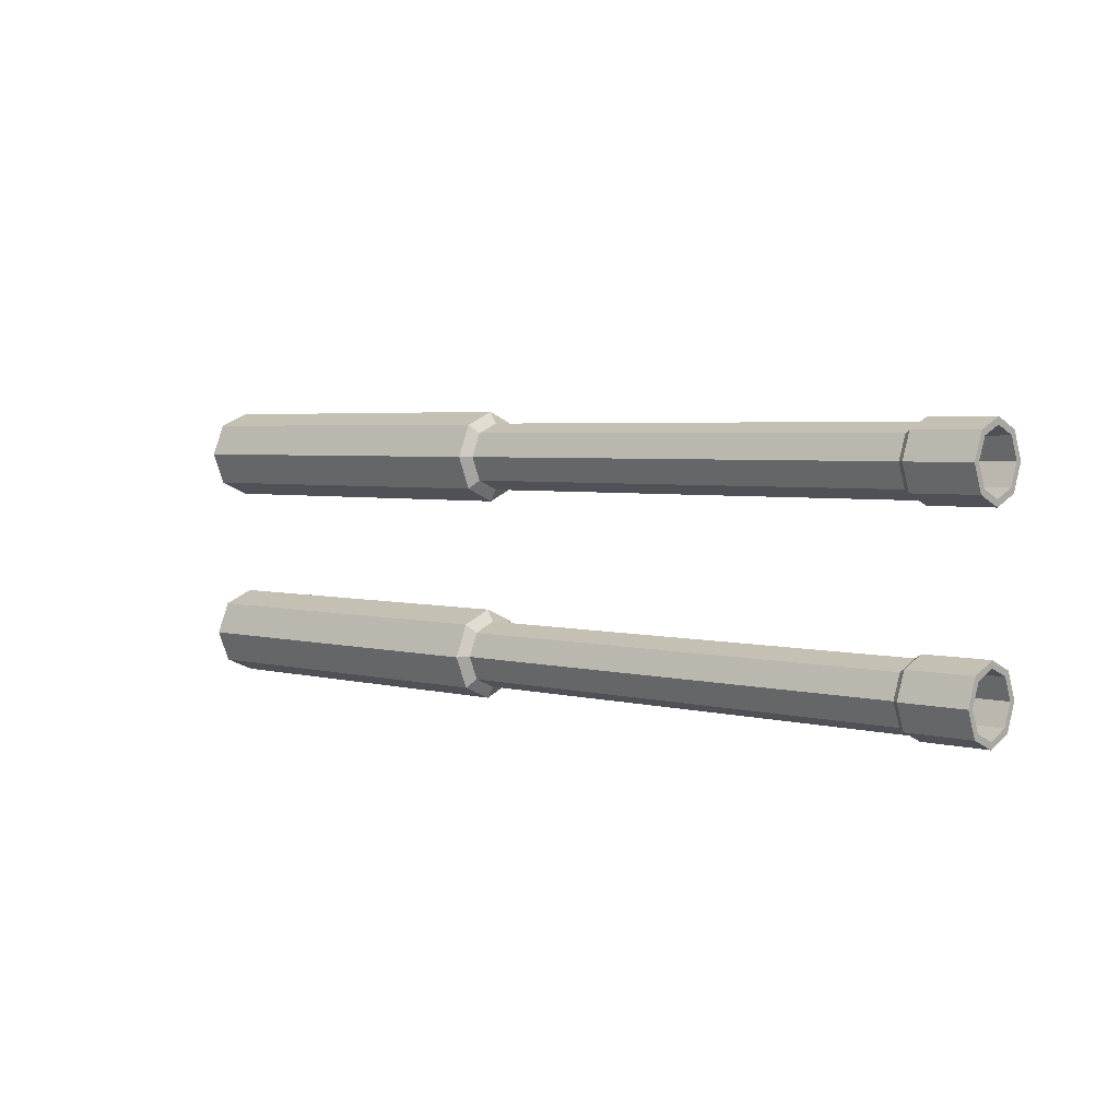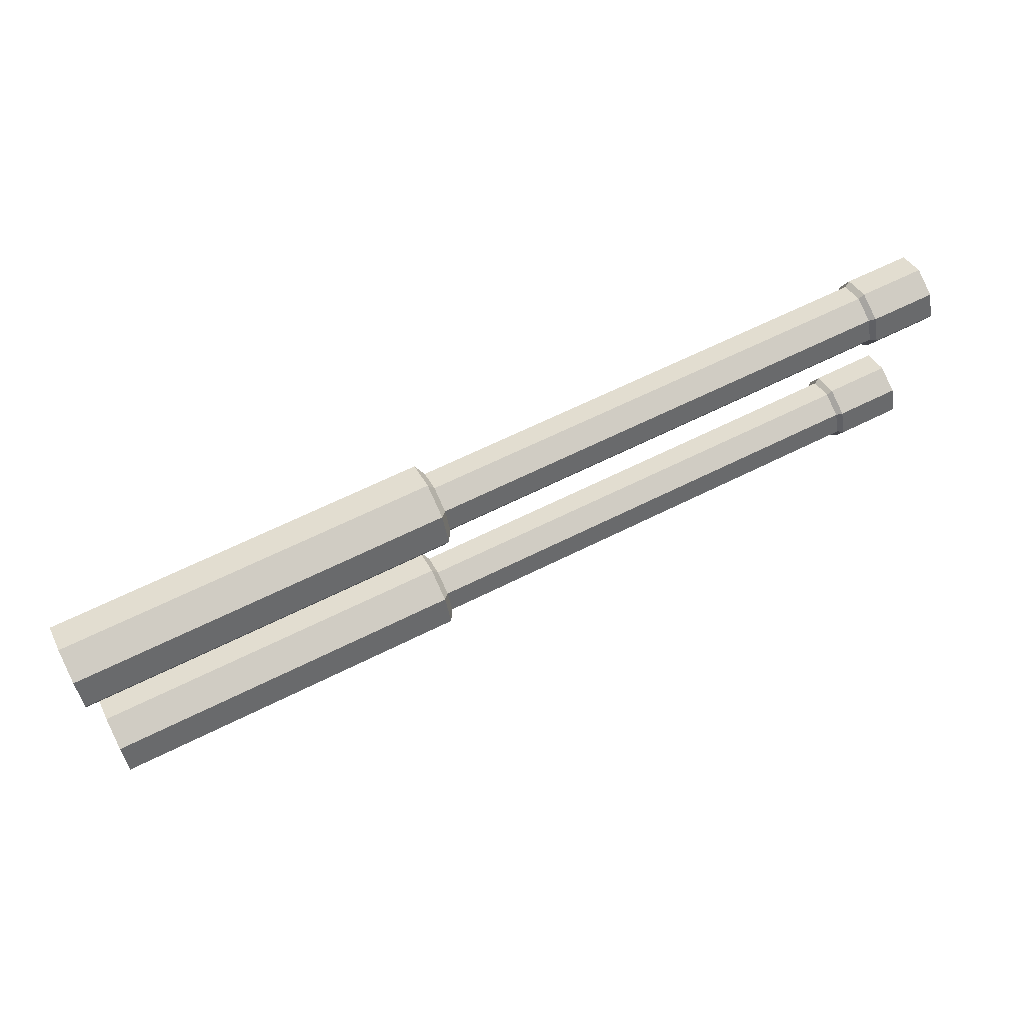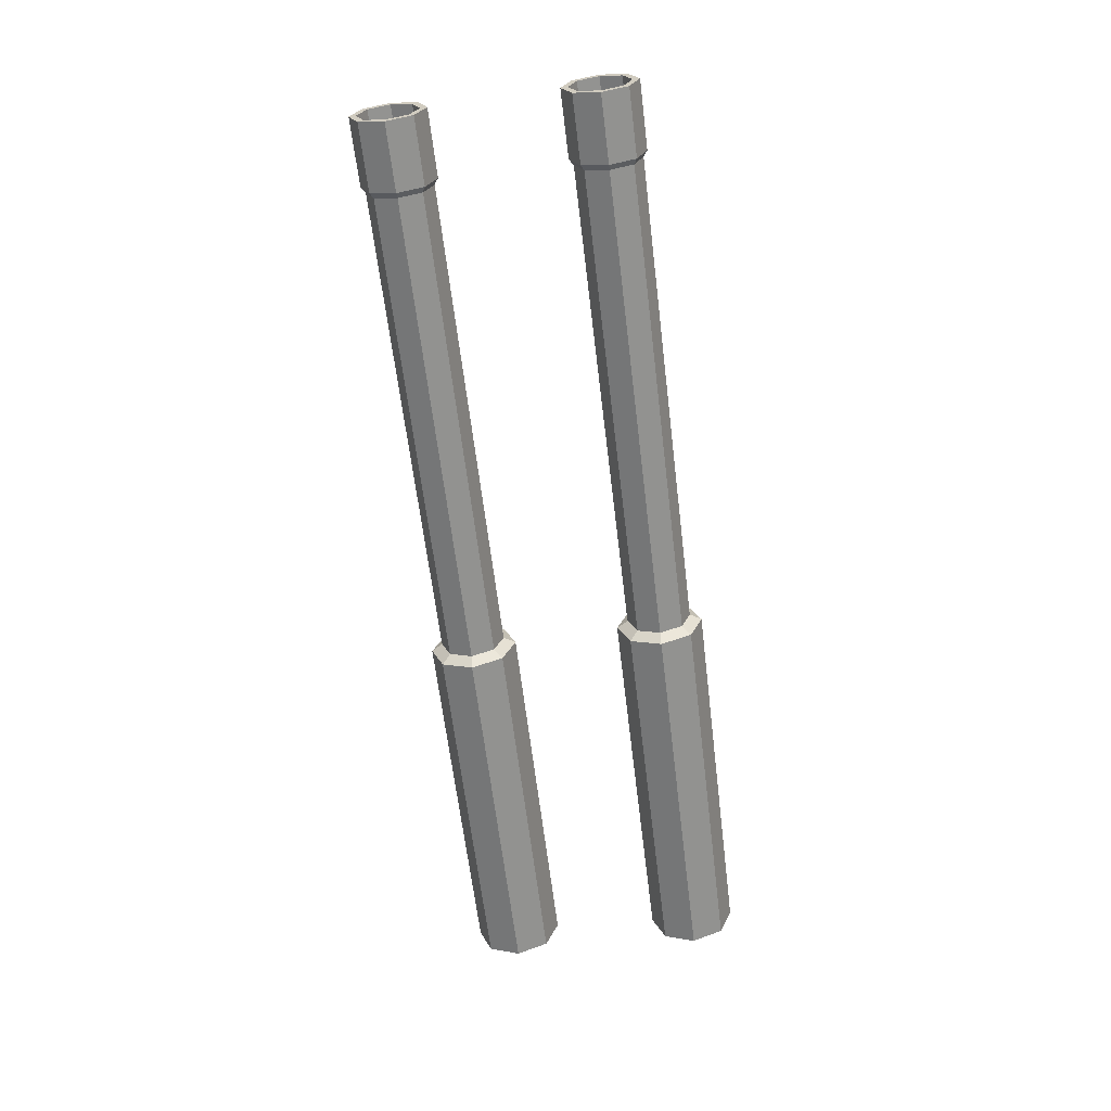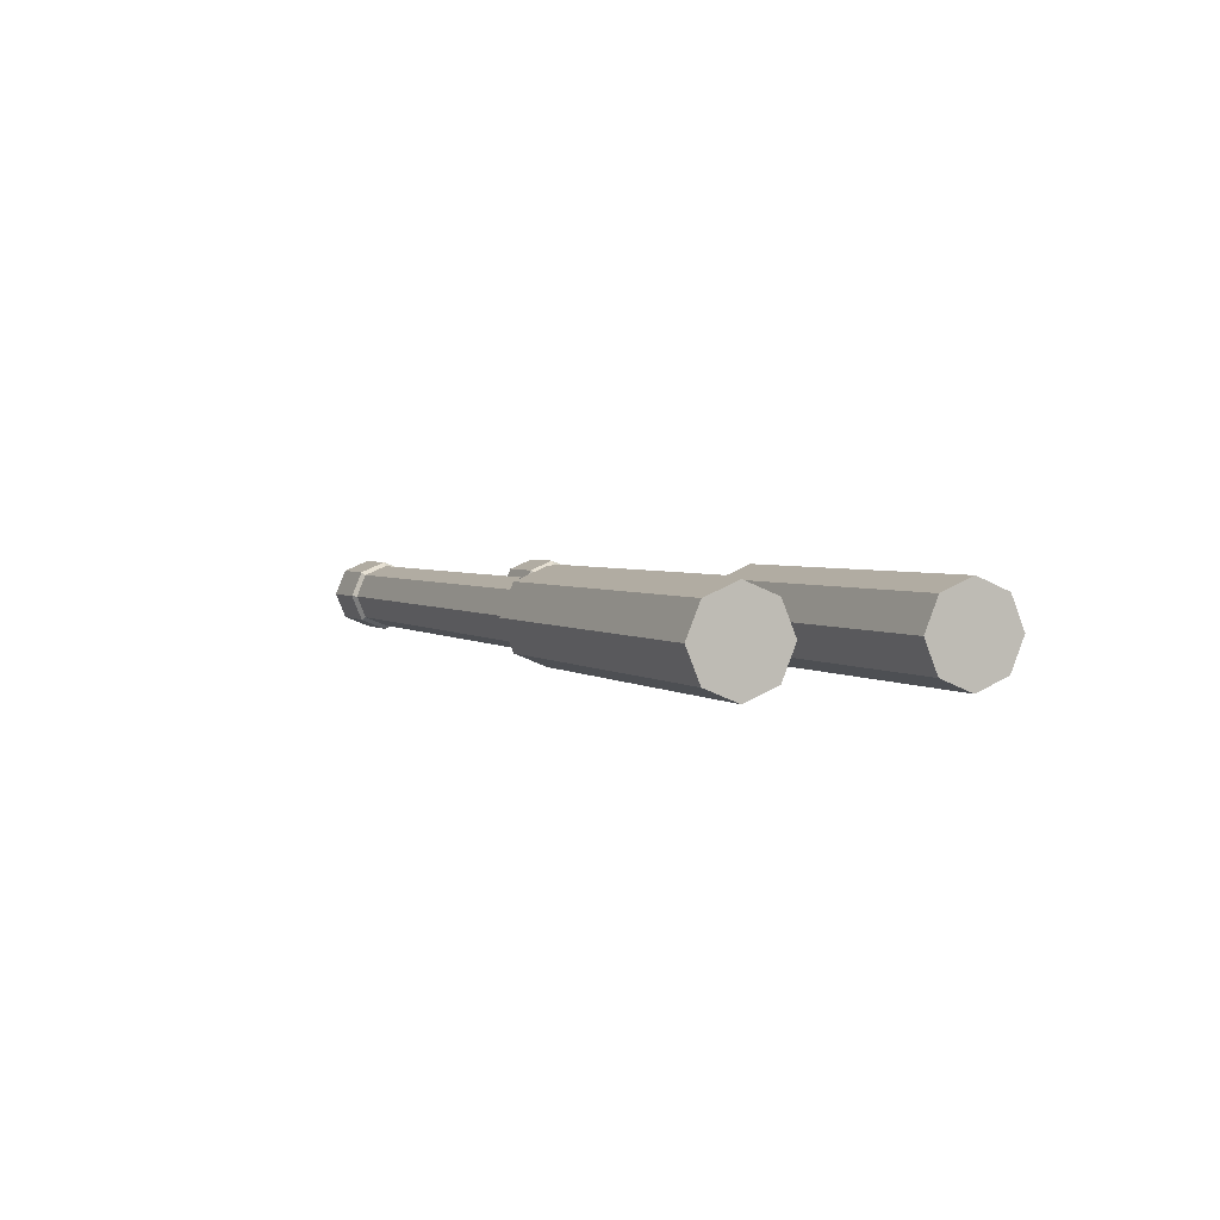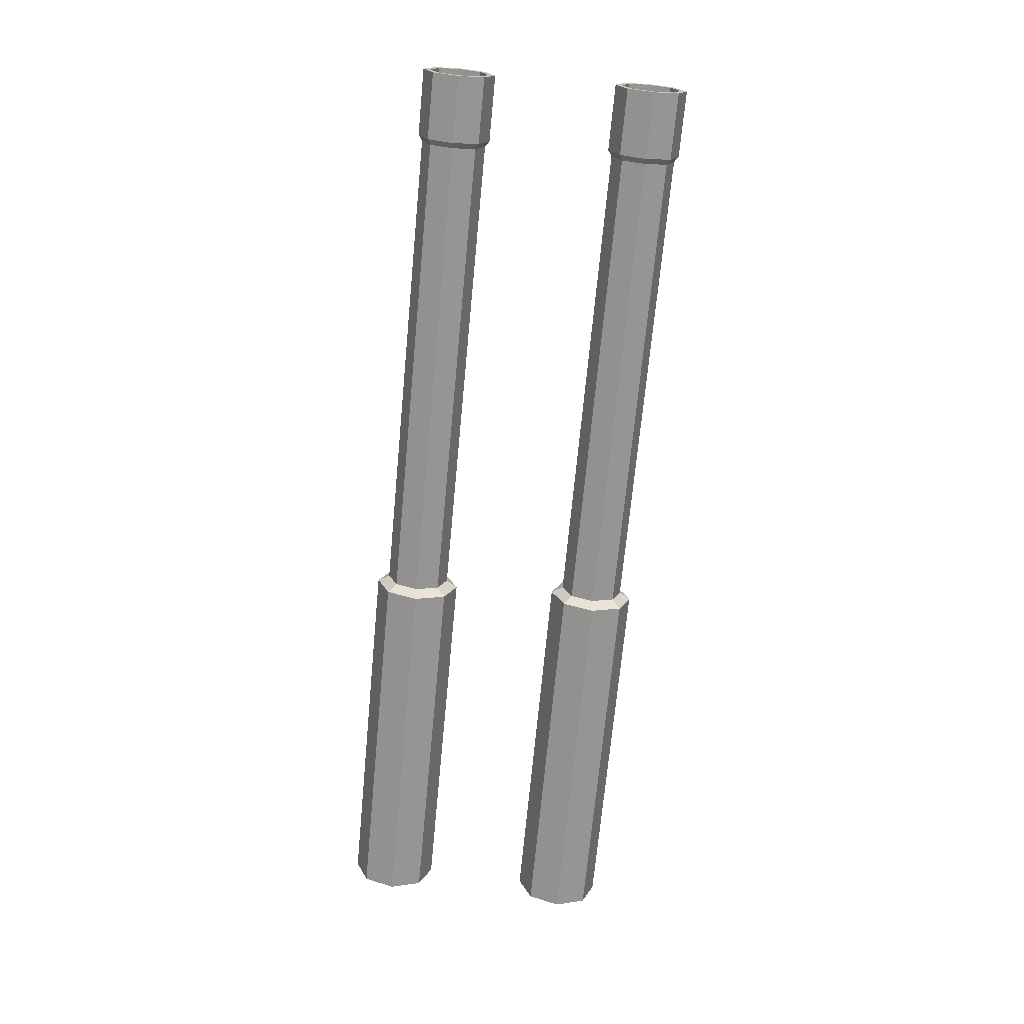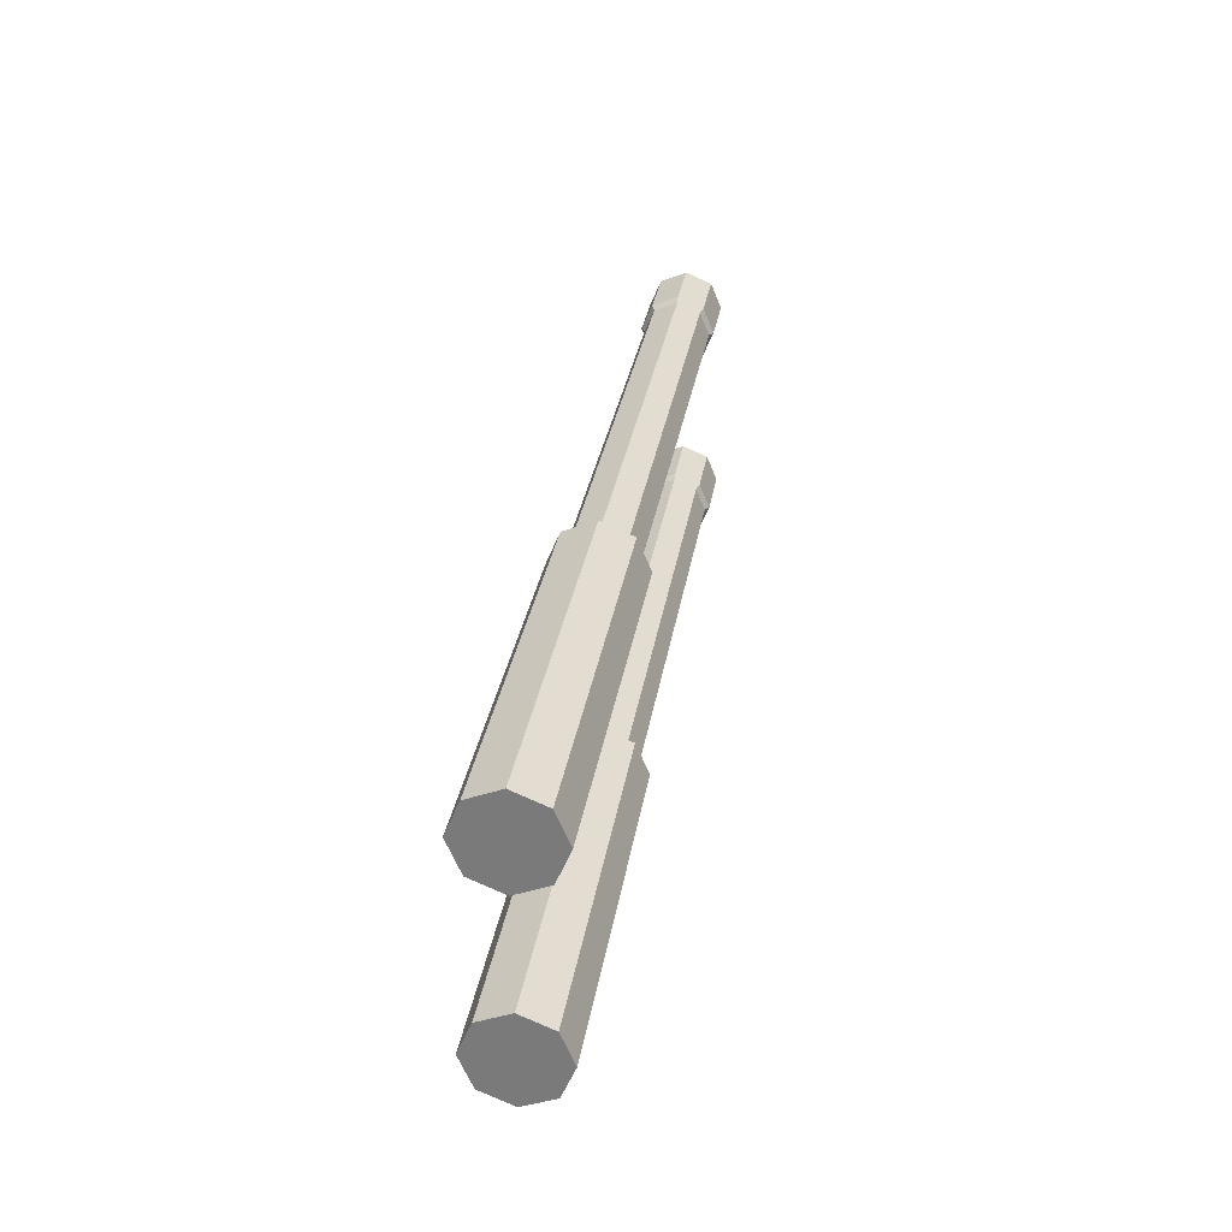
<metadata>
{"format":"obj","ext":"obj","renderer":"f3d","projection":"perspective","resolution":1024,"background":"white","views":[{"elev":3.6,"azim":42.0,"up":"+Y"},{"elev":63.9,"azim":-26.8,"up":"+Y"},{"elev":-63.6,"azim":96.9,"up":"+Z"},{"elev":2.7,"azim":-112.8,"up":"+Z"},{"elev":-69.8,"azim":84.6,"up":"+Z"},{"elev":30.4,"azim":-81.2,"up":"+Y"}]}
</metadata>
<code>
o Mesh.010_Mesh.000_Cylinder.000
v 11.01 5.88 2.548
v 11.01 5.393 2.062
v 11.01 5.192 2.548
v 11.01 5.88 1.86
v 11.01 6.366 2.061
v 11.01 6.568 2.547
v 11.01 6.367 3.034
v 11.01 5.88 3.236
v 11.01 5.394 3.035
v 25.57 5.311 2.548
v 25.57 5.311 2.548
v 25.57 5.477 2.146
v 25.57 5.477 2.146
v 25.57 5.88 1.978
v 25.57 5.88 1.978
v 25.57 6.282 2.145
v 25.57 6.282 2.145
v 25.57 6.449 2.548
v 25.57 6.449 2.548
v 25.57 6.283 2.95
v 25.57 6.283 2.95
v 25.57 5.88 3.117
v 25.57 5.88 3.117
v 25.57 5.478 2.951
v 25.57 5.478 2.951
v 16.77 5.192 2.548
v 16.77 5.393 2.062
v 16.77 5.88 1.86
v 16.77 6.366 2.061
v 16.77 6.568 2.547
v 16.77 6.367 3.034
v 16.77 5.88 3.236
v 16.77 5.394 3.035
v 16.88 5.373 2.548
v 16.88 5.521 2.19
v 16.88 5.88 2.041
v 16.88 6.238 2.189
v 16.88 6.387 2.548
v 16.88 6.239 2.906
v 16.88 5.88 3.055
v 16.88 5.522 2.907
v 25.57 5.415 2.548
v 25.57 5.551 2.219
v 25.57 5.88 2.083
v 25.57 6.209 2.219
v 25.57 6.345 2.548
v 25.57 6.209 2.877
v 25.57 5.88 3.013
v 25.57 5.551 2.877
v 17.93 5.466 2.548
v 17.93 5.587 2.841
v 17.93 5.88 2.962
v 17.93 6.173 2.84
v 17.93 6.294 2.548
v 17.93 6.173 2.255
v 17.93 5.88 2.134
v 17.93 5.587 2.255
v 17.93 5.88 2.548
v 24.44 5.373 2.548
v 24.44 5.521 2.19
v 24.44 5.88 2.041
v 24.44 6.238 2.189
v 24.44 6.387 2.548
v 24.44 6.239 2.906
v 24.44 5.88 3.055
v 24.44 5.522 2.906
v 24.53 5.311 2.548
v 24.53 5.477 2.146
v 24.53 5.88 1.979
v 24.53 6.282 2.145
v 24.53 6.449 2.548
v 24.53 6.283 2.95
v 24.53 5.88 3.117
v 24.53 5.478 2.951
f 1 2 3
f 1 4 2
f 1 5 4
f 1 6 5
f 1 7 6
f 1 8 7
f 1 9 8
f 1 3 9
f 10 11 12 13
f 13 12 14 15
f 15 14 16 17
f 17 16 18 19
f 19 18 20 21
f 21 20 22 23
f 23 22 24 25
f 11 10 25 24
f 26 3 2 27
f 27 2 4 28
f 28 4 5 29
f 29 5 6 30
f 30 6 7 31
f 31 7 8 32
f 32 8 9 33
f 3 26 33 9
f 34 26 27 35
f 35 27 28 36
f 36 28 29 37
f 37 29 30 38
f 38 30 31 39
f 39 31 32 40
f 40 32 33 41
f 26 34 41 33
f 42 10 13 43
f 15 44 43 13
f 17 45 44 15
f 19 46 45 17
f 21 47 46 19
f 23 48 47 21
f 25 49 48 23
f 10 42 49 25
f 49 42 50 51
f 48 49 51 52
f 47 48 52 53
f 46 47 53 54
f 45 46 54 55
f 44 45 55 56
f 43 44 56 57
f 42 43 57 50
f 50 58 51
f 51 58 52
f 52 58 53
f 53 58 54
f 54 58 55
f 55 58 56
f 56 58 57
f 57 58 50
f 59 34 35 60
f 60 35 36 61
f 61 36 37 62
f 62 37 38 63
f 63 38 39 64
f 64 39 40 65
f 65 40 41 66
f 34 59 66 41
f 11 67 68 12
f 67 59 60 68
f 12 68 69 14
f 68 60 61 69
f 14 69 70 16
f 69 61 62 70
f 16 70 71 18
f 70 62 63 71
f 18 71 72 20
f 71 63 64 72
f 20 72 73 22
f 72 64 65 73
f 22 73 74 24
f 73 65 66 74
f 59 67 74 66
f 67 11 24 74
o Mesh.009_Mesh.001_Cylinder.000
v 10.92 8.931 2.545
v 10.92 8.445 2.059
v 10.92 8.244 2.546
v 10.92 8.931 1.858
v 10.92 9.417 2.059
v 10.92 9.619 2.545
v 10.92 9.418 3.031
v 10.92 8.932 3.233
v 10.92 8.445 3.032
v 25.61 8.362 2.546
v 25.61 8.362 2.546
v 25.61 8.529 2.143
v 25.61 8.529 2.143
v 25.61 8.931 1.976
v 25.61 8.931 1.976
v 25.61 9.334 2.142
v 25.61 9.334 2.142
v 25.61 9.501 2.545
v 25.61 9.501 2.545
v 25.61 9.334 2.948
v 25.61 9.334 2.948
v 25.61 8.932 3.115
v 25.61 8.932 3.115
v 25.61 8.529 2.948
v 25.61 8.529 2.948
v 16.84 8.244 2.546
v 16.84 8.445 2.059
v 16.84 8.931 1.858
v 16.84 9.417 2.059
v 16.84 9.619 2.545
v 16.84 9.418 3.031
v 16.84 8.932 3.233
v 16.84 8.445 3.032
v 16.95 8.425 2.546
v 16.95 8.573 2.187
v 16.95 8.931 2.038
v 16.95 9.29 2.187
v 16.95 9.438 2.545
v 16.95 9.29 2.903
v 16.95 8.932 3.052
v 16.95 8.573 2.904
v 25.61 8.466 2.545
v 25.61 8.602 2.216
v 25.61 8.931 2.08
v 25.61 9.26 2.216
v 25.61 9.397 2.545
v 25.61 9.261 2.874
v 25.61 8.932 3.01
v 25.61 8.603 2.874
v 17.97 8.517 2.545
v 17.97 8.639 2.838
v 17.97 8.932 2.959
v 17.97 9.224 2.838
v 17.97 9.345 2.545
v 17.97 9.224 2.252
v 17.97 8.931 2.131
v 17.97 8.638 2.253
v 17.97 8.931 2.545
v 24.49 8.425 2.546
v 24.49 8.573 2.187
v 24.49 8.931 2.038
v 24.49 9.29 2.187
v 24.49 9.438 2.545
v 24.49 9.29 2.903
v 24.49 8.932 3.052
v 24.49 8.573 2.904
v 24.58 8.362 2.546
v 24.58 8.529 2.143
v 24.58 8.931 1.976
v 24.58 9.334 2.142
v 24.58 9.501 2.545
v 24.58 9.334 2.948
v 24.58 8.932 3.115
v 24.58 8.529 2.948
f 75 76 77
f 75 78 76
f 75 79 78
f 75 80 79
f 75 81 80
f 75 82 81
f 75 83 82
f 75 77 83
f 84 85 86 87
f 87 86 88 89
f 89 88 90 91
f 91 90 92 93
f 93 92 94 95
f 95 94 96 97
f 97 96 98 99
f 85 84 99 98
f 100 77 76 101
f 101 76 78 102
f 102 78 79 103
f 103 79 80 104
f 104 80 81 105
f 105 81 82 106
f 106 82 83 107
f 77 100 107 83
f 108 100 101 109
f 109 101 102 110
f 110 102 103 111
f 111 103 104 112
f 112 104 105 113
f 113 105 106 114
f 114 106 107 115
f 100 108 115 107
f 116 84 87 117
f 89 118 117 87
f 91 119 118 89
f 93 120 119 91
f 95 121 120 93
f 97 122 121 95
f 99 123 122 97
f 84 116 123 99
f 123 116 124 125
f 122 123 125 126
f 121 122 126 127
f 120 121 127 128
f 119 120 128 129
f 118 119 129 130
f 117 118 130 131
f 116 117 131 124
f 124 132 125
f 125 132 126
f 126 132 127
f 127 132 128
f 128 132 129
f 129 132 130
f 130 132 131
f 131 132 124
f 133 108 109 134
f 134 109 110 135
f 135 110 111 136
f 136 111 112 137
f 137 112 113 138
f 138 113 114 139
f 139 114 115 140
f 108 133 140 115
f 85 141 142 86
f 141 133 134 142
f 86 142 143 88
f 142 134 135 143
f 88 143 144 90
f 143 135 136 144
f 90 144 145 92
f 144 136 137 145
f 92 145 146 94
f 145 137 138 146
f 94 146 147 96
f 146 138 139 147
f 96 147 148 98
f 147 139 140 148
f 133 141 148 140
f 141 85 98 148

</code>
